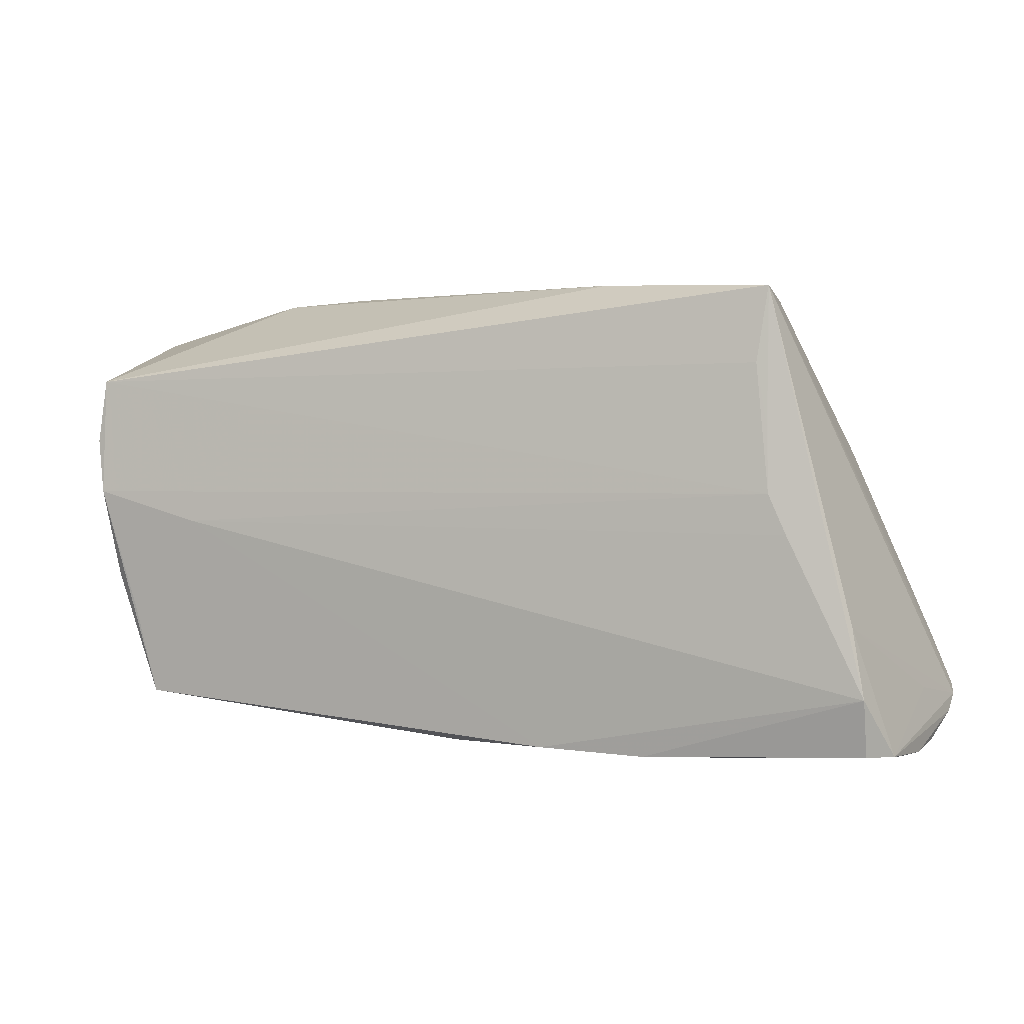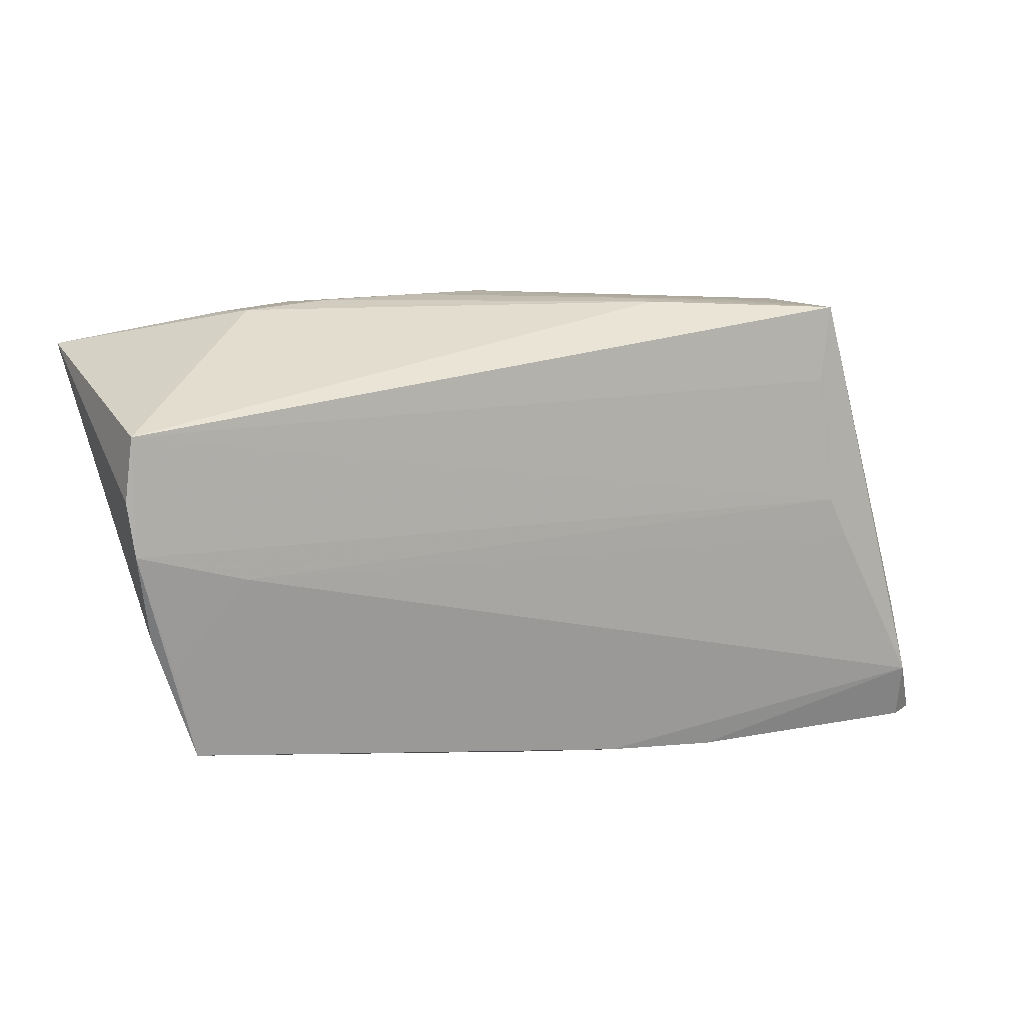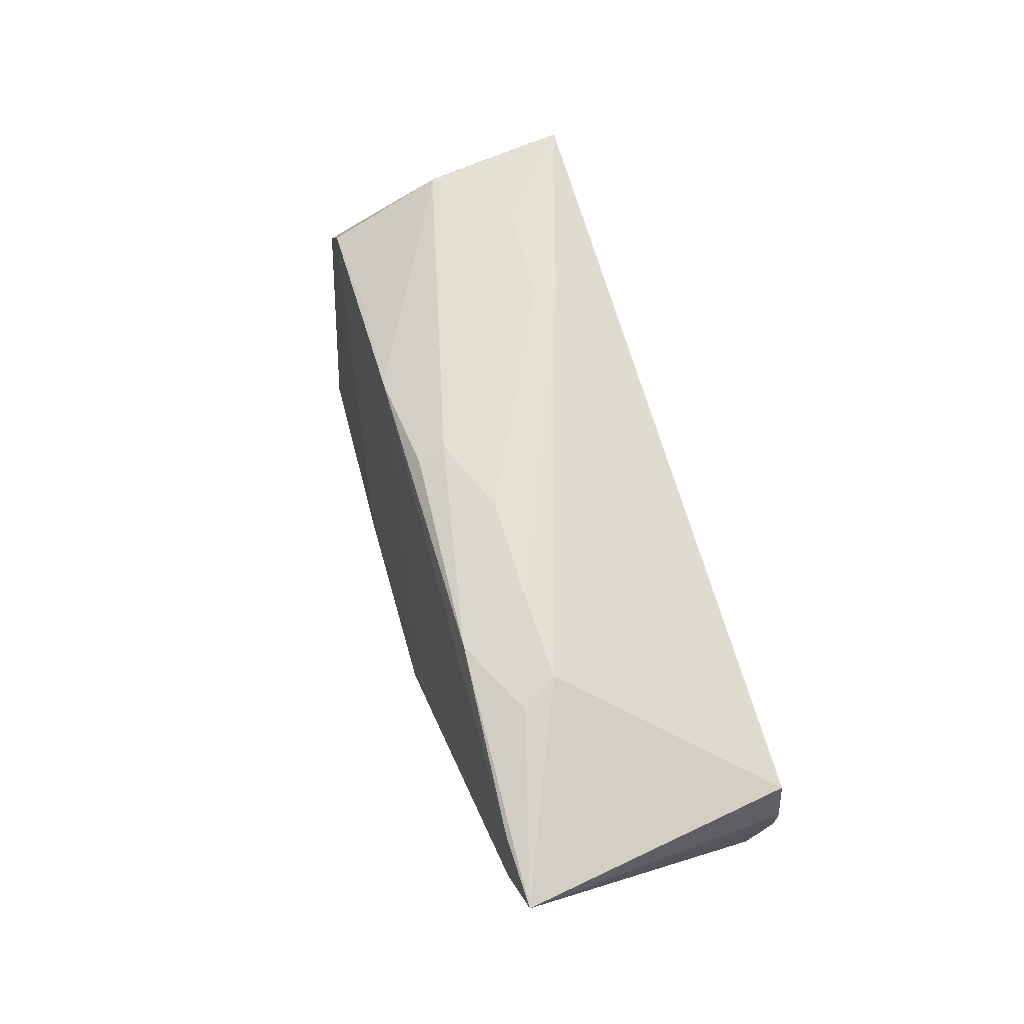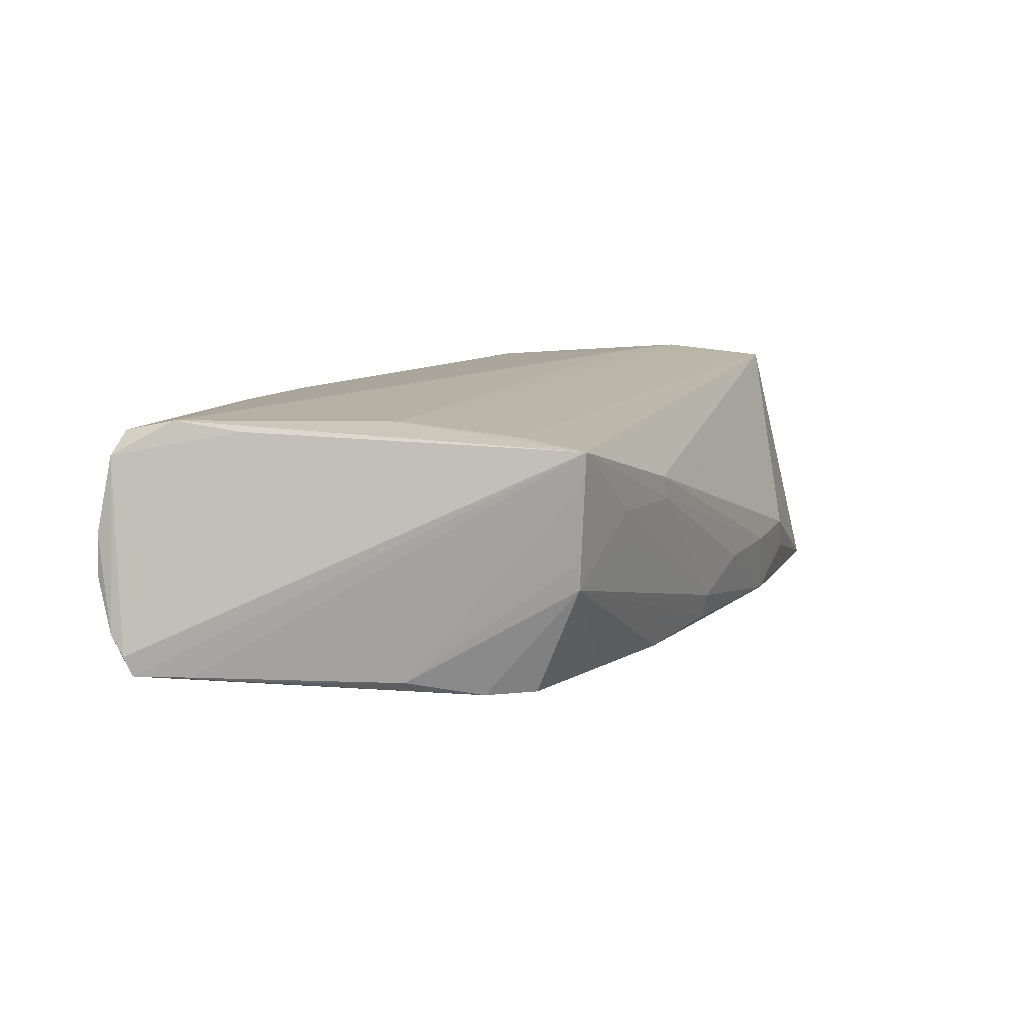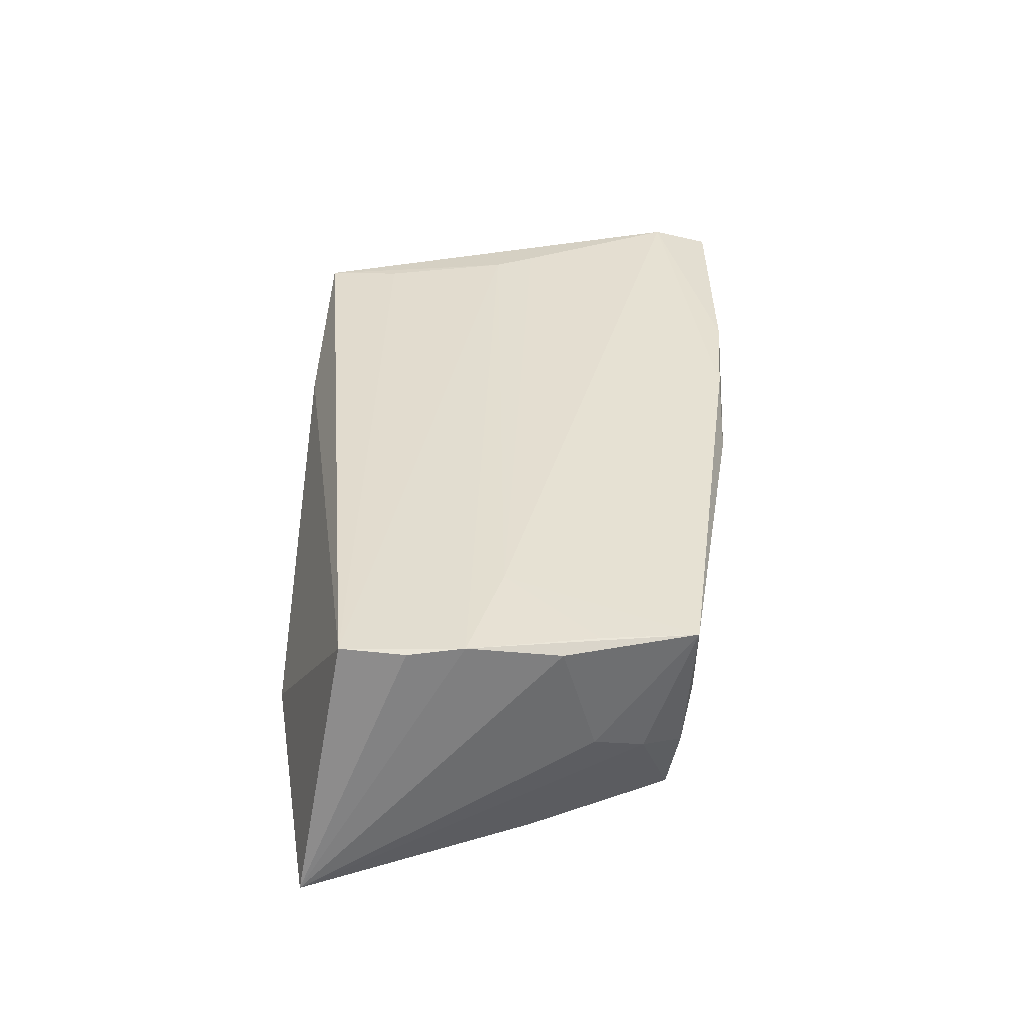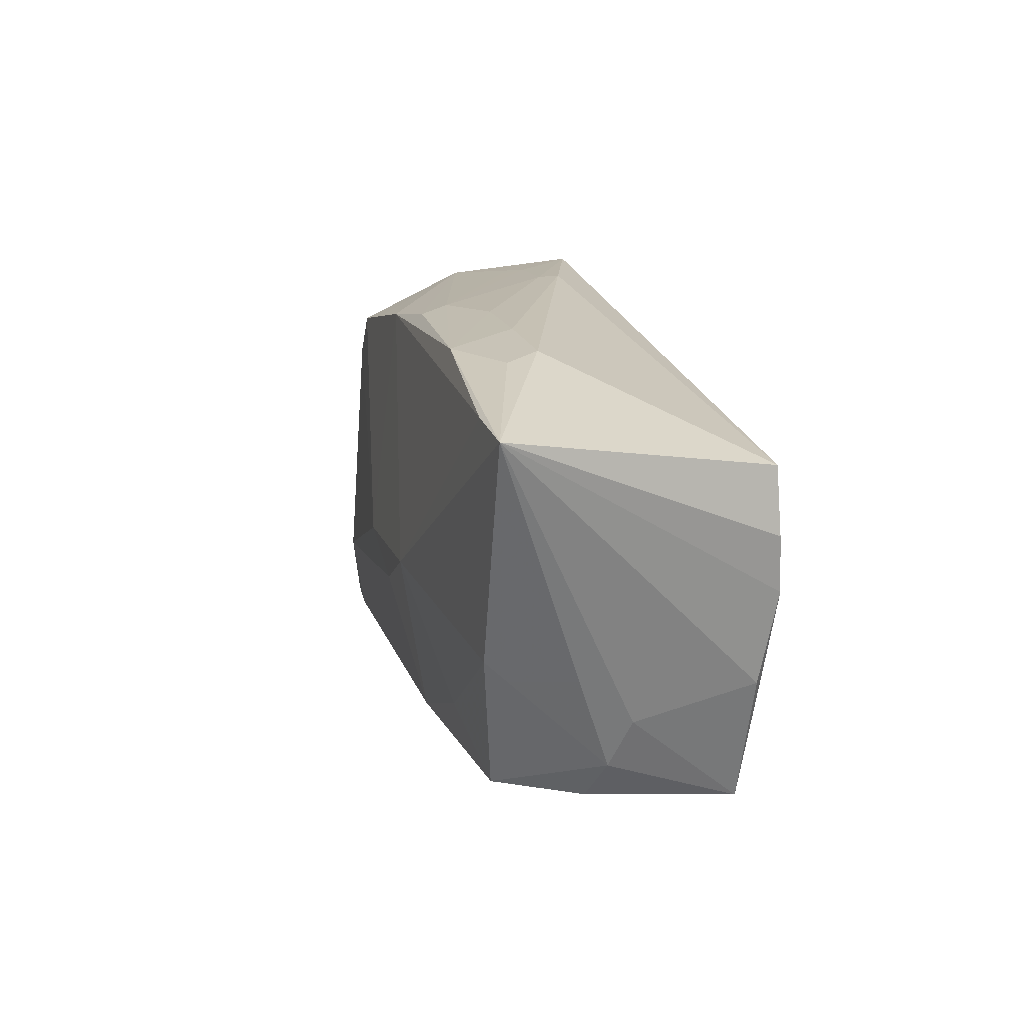
<metadata>
{"format":"obj","ext":"obj","renderer":"f3d","projection":"perspective","resolution":1024,"background":"white","views":[{"elev":3.3,"azim":17.5,"up":"+Y"},{"elev":15.3,"azim":-15.4,"up":"+Y"},{"elev":64.6,"azim":-106.5,"up":"+Y"},{"elev":11.9,"azim":117.1,"up":"+Z"},{"elev":36.4,"azim":-87.4,"up":"+Z"},{"elev":14.9,"azim":-103.4,"up":"+Y"}]}
</metadata>
<code>
v -0.05055 0.002964 0.01707
v -0.002406 -0.02833 0.01294
v -0.006548 -0.005659 -0.01927
v 0.04067 -0.02922 0.007059
v -0.001976 0.02858 -0.01051
v 0.05272 -0.02754 0.01284
v -0.002511 0.02761 -0.01374
v 0.02555 0.02848 0.003162
v 0.0576 -0.02298 -0.01058
v -0.01117 0.02902 -0.006877
v 0.03623 0.02729 -0.001348
v 0.04691 -0.02342 -0.01486
v -0.02678 0.02741 -0.0151
v -0.03334 0.02795 -0.006375
v 0.05728 -0.02493 -0.008179
v -0.04574 -0.004266 -0.01548
v 0.03635 0.01948 0.01618
v 0.009752 0.02577 -0.01497
v 0.009414 -0.02824 0.01558
v 0.03803 0.003886 0.01716
v 0.01477 0.02936 0.005949
v -0.04424 -0.02356 0.01482
v 0.03761 0.02867 0.01536
v 0.05141 -0.009206 -0.01345
v -0.03607 0.02724 -0.01054
v -0.01821 -0.0002682 -0.01981
v 0.03751 0.0278 0.01052
v 0.05556 -0.02789 -0.001902
v 0.05295 -0.02813 0.009019
v 0.004515 -0.001993 -0.01939
v 0.0274 -0.02912 0.004474
v -0.04844 0.02387 -0.01645
v -0.01504 -0.02006 -0.01617
v -0.04807 -0.01191 0.001065
v 0.02246 -0.02872 0.01559
v -0.04915 -0.008033 0.01521
v 0.03507 0.02125 -0.01481
v 0.0496 -0.0203 0.01718
v -0.04586 -0.01775 -0.001183
v 0.02364 -0.02922 0.009327
v 0.03654 -0.02247 -0.01583
v -0.03755 -0.0007202 0.01718
v -0.04269 -0.0224 -0.002996
v 0.05716 -0.02198 -0.01295
v 0.03777 0.01172 0.0166
v 0.03869 0.01607 -0.01503
v 0.03785 -0.02856 0.01245
v 0.04972 -0.02734 0.01556
v 0.03674 0.02724 0.001824
v 0.03158 -0.01157 -0.0181
v 0.04021 -0.0009961 0.01718
v 0.05446 -0.01556 -0.01294
v -0.05683 0.02307 -0.01623
v -0.0007302 -0.02822 0.01061
v 0.04398 0.008075 -0.01319
v 0.02264 0.02381 -0.01425
v -0.03943 -0.0211 -0.01333
v -0.05134 0.009591 0.01653
v -0.0424 -0.02337 0.00531
v 0.05474 -0.02105 -0.001187
v -0.05031 0.01739 0.0163
v 0.048 -0.01181 0.01619
v 0.02611 0.02882 0.006383
v -0.03063 -0.01455 -0.01578
v -0.0228 0.02877 -0.006804
v 0.05469 -0.02842 0.003446
v -0.04659 -0.01224 0.01583
v 0.01593 0.0293 0.008928
f 53 61 14
f 61 23 68
f 68 14 61
f 65 14 68
f 3 50 41
f 53 14 25
f 25 13 53
f 25 14 65
f 65 13 25
f 53 13 32
f 52 55 23
f 58 61 53
f 53 1 58
f 58 1 61
f 36 1 53
f 22 1 36
f 9 23 62
f 38 62 23
f 16 39 53
f 57 39 16
f 3 41 33
f 41 57 33
f 53 32 26
f 26 16 53
f 3 33 26
f 18 32 13
f 18 26 32
f 55 52 24
f 23 55 27
f 27 49 23
f 55 49 27
f 55 24 46
f 67 1 22
f 20 38 23
f 61 1 20
f 9 62 60
f 22 39 43
f 43 39 57
f 22 36 34
f 34 39 22
f 34 36 53
f 53 39 34
f 12 57 41
f 12 31 57
f 12 41 50
f 64 33 57
f 64 26 33
f 57 16 64
f 16 26 64
f 37 46 30
f 30 46 50
f 30 18 37
f 26 18 30
f 30 50 3
f 3 26 30
f 11 46 37
f 11 49 55
f 55 46 11
f 23 49 11
f 44 24 52
f 44 12 50
f 50 46 44
f 44 46 24
f 44 23 9
f 44 52 23
f 10 13 65
f 10 5 13
f 7 18 13
f 13 5 7
f 7 11 18
f 5 11 7
f 42 20 1
f 1 67 42
f 42 19 38
f 42 67 22
f 22 19 42
f 17 23 61
f 61 20 17
f 2 19 22
f 31 12 28
f 28 4 31
f 66 4 28
f 66 28 15
f 15 44 9
f 12 44 15
f 15 28 12
f 37 18 56
f 56 11 37
f 18 11 56
f 23 11 63
f 5 10 21
f 21 63 5
f 65 68 21
f 21 10 65
f 21 68 23
f 23 63 21
f 38 20 51
f 51 42 38
f 20 42 51
f 45 20 23
f 23 17 45
f 45 17 20
f 43 2 59
f 22 43 59
f 59 2 22
f 57 31 54
f 31 2 54
f 54 43 57
f 54 2 43
f 48 4 29
f 29 4 66
f 48 38 35
f 38 19 35
f 19 2 35
f 8 11 5
f 5 63 8
f 8 63 11
f 6 29 66
f 6 38 48
f 48 29 6
f 62 38 6
f 6 60 62
f 66 15 6
f 9 60 6
f 6 15 9
f 47 4 48
f 48 35 47
f 47 35 4
f 40 2 31
f 40 35 2
f 31 4 40
f 4 35 40

</code>
